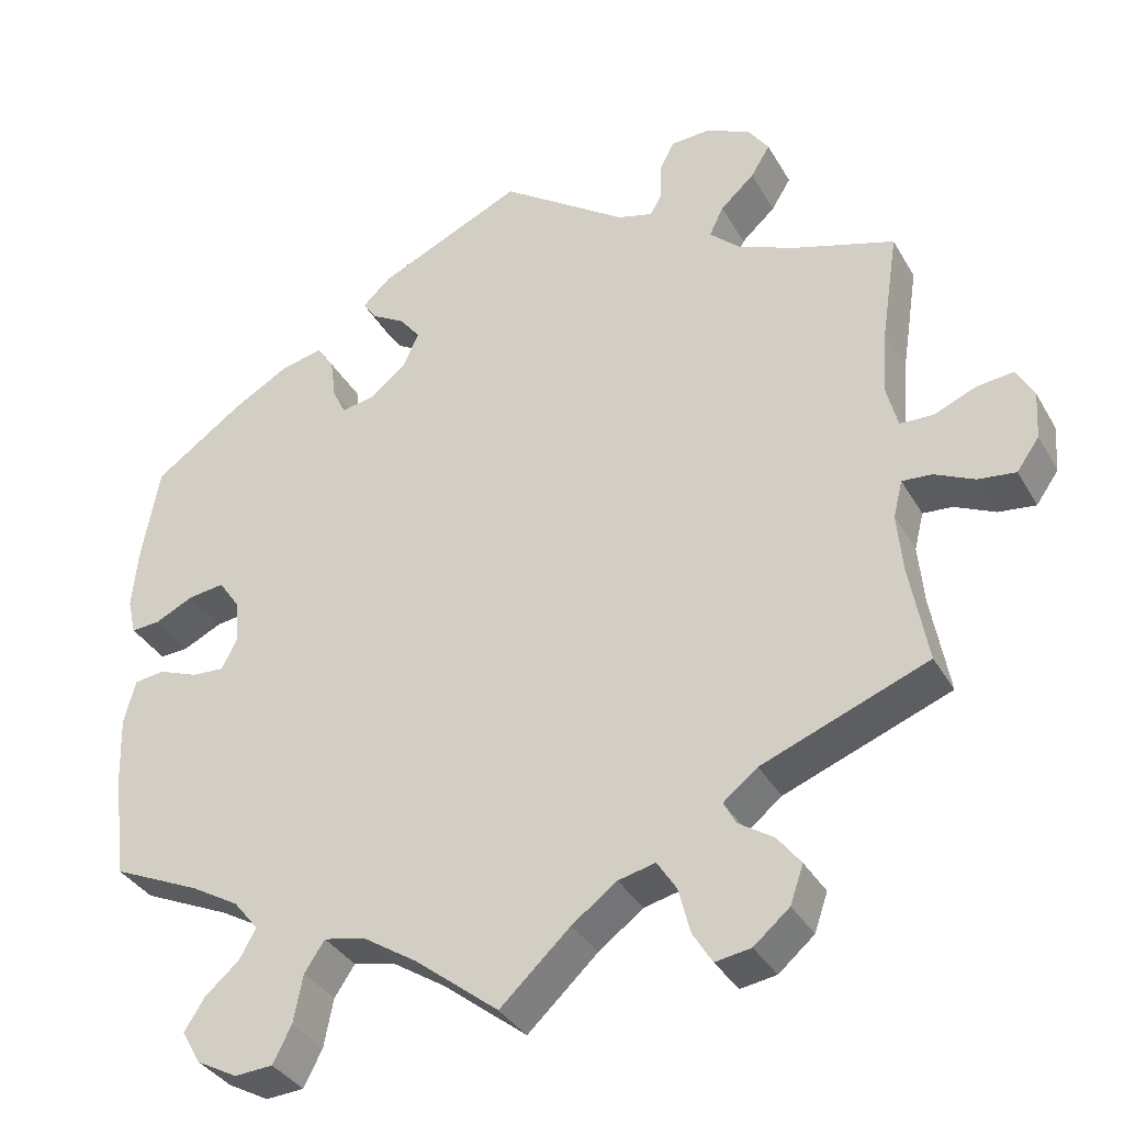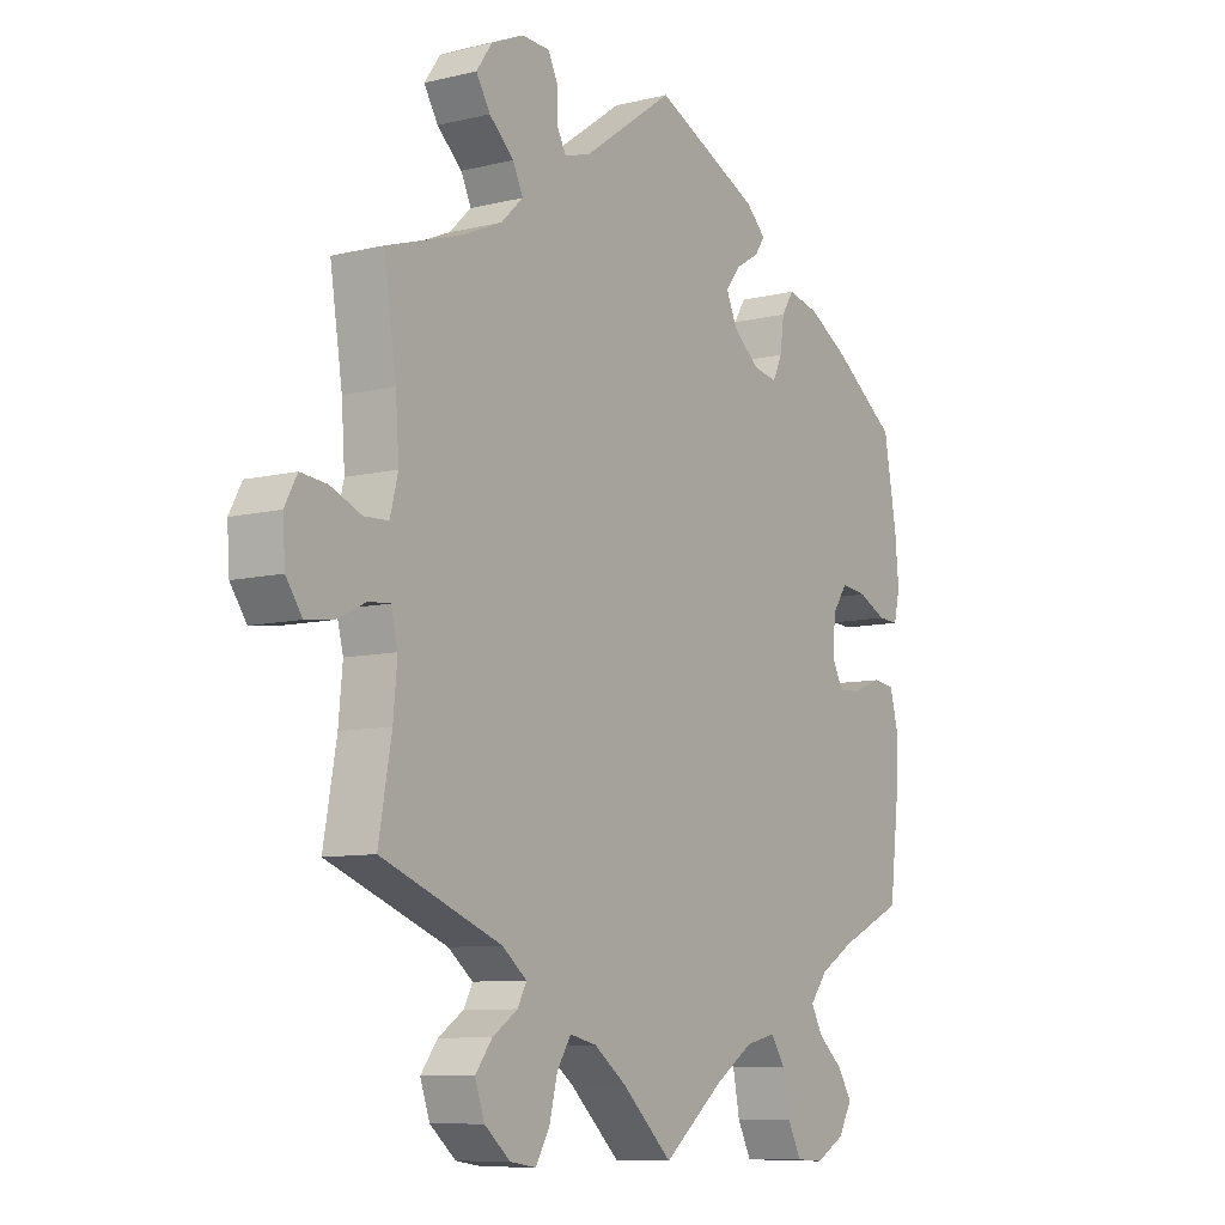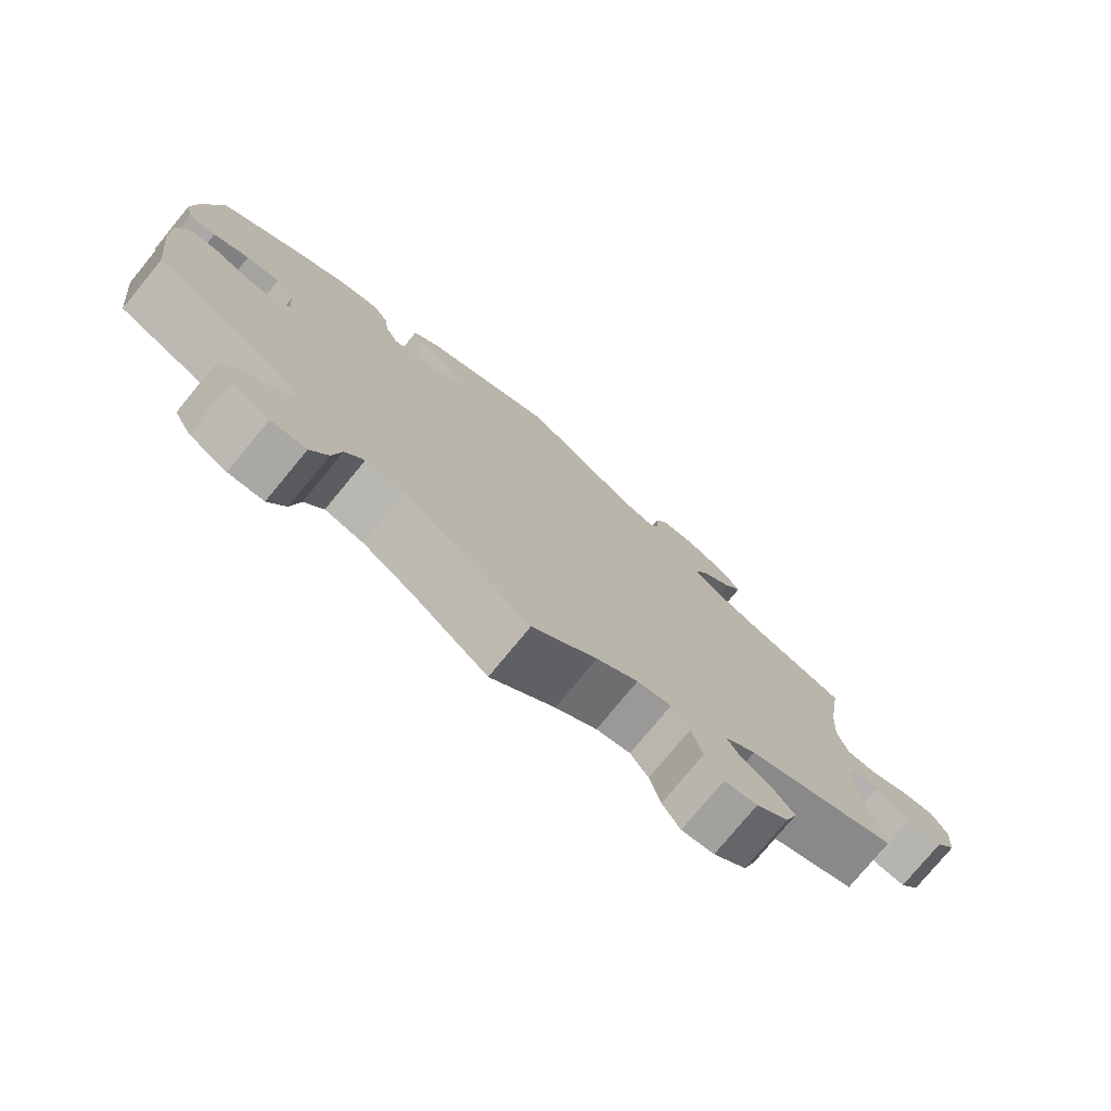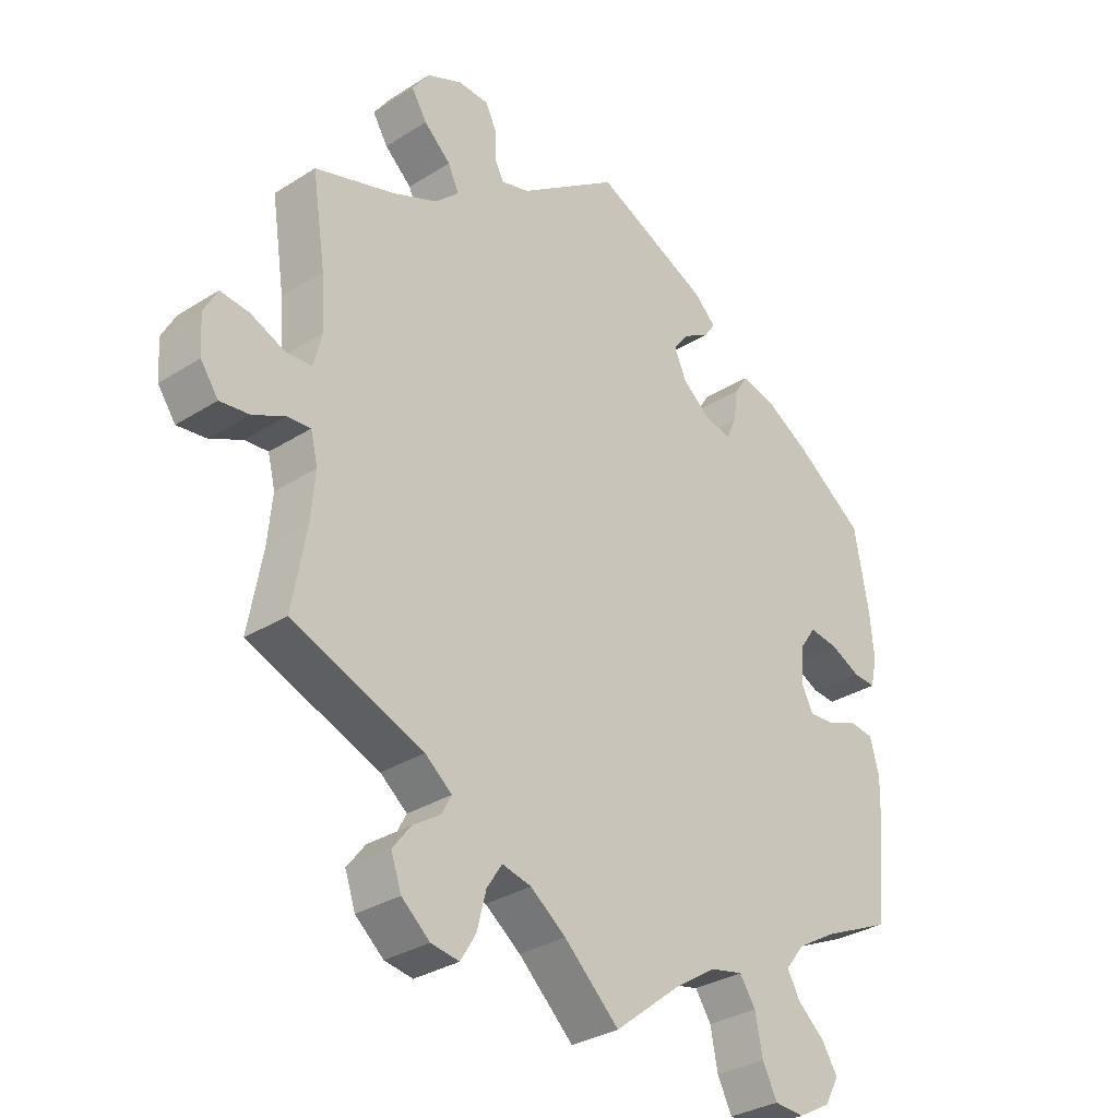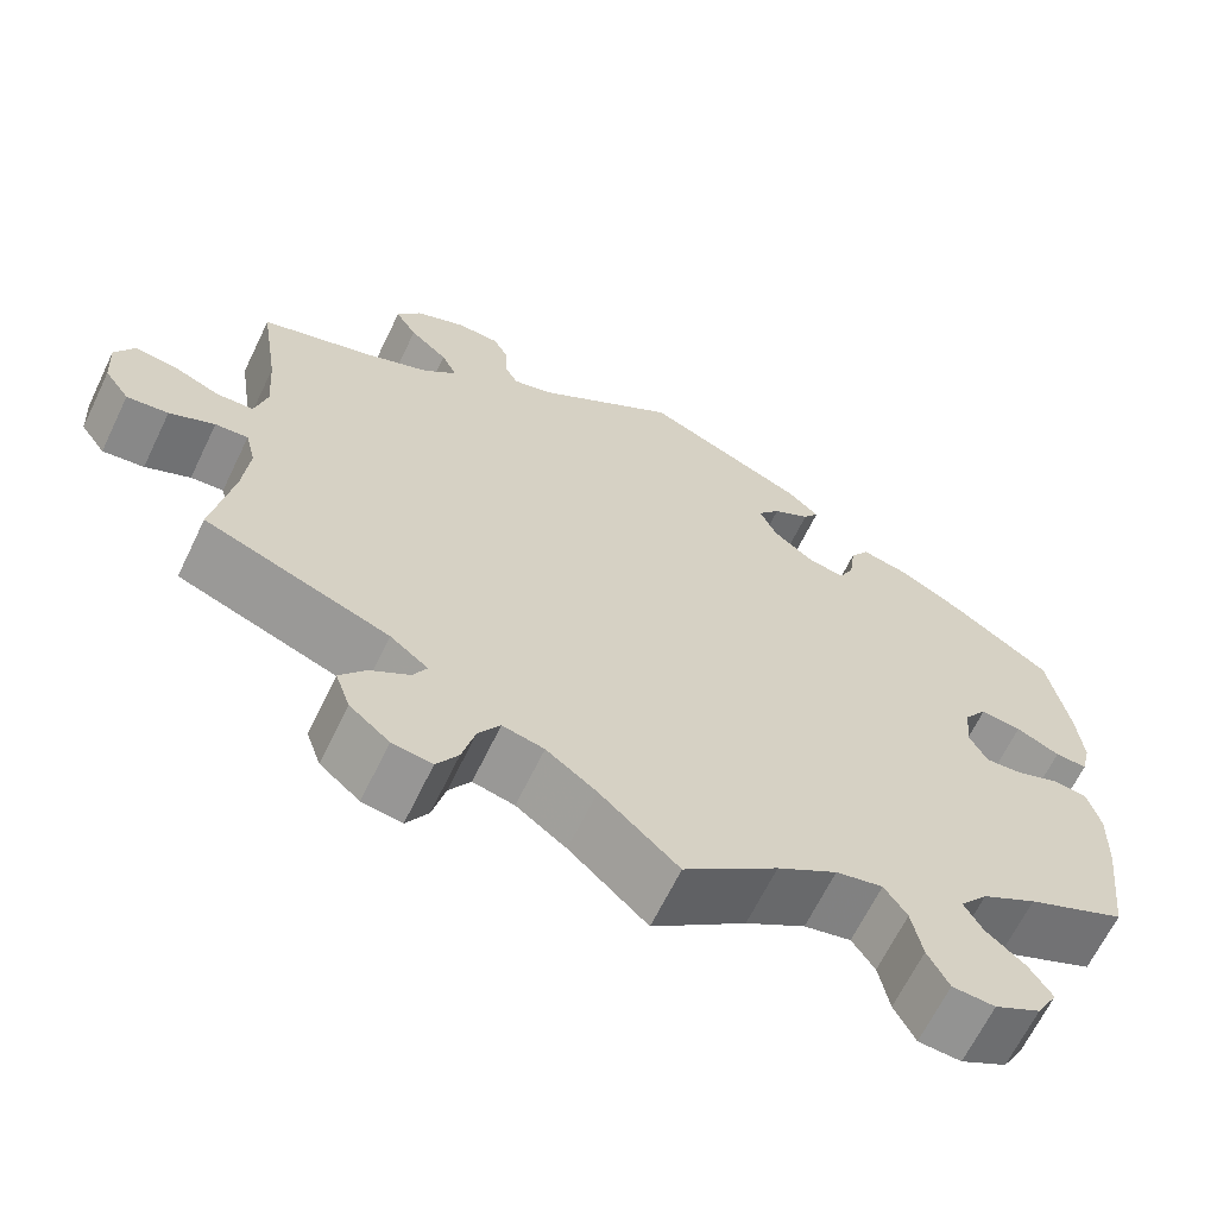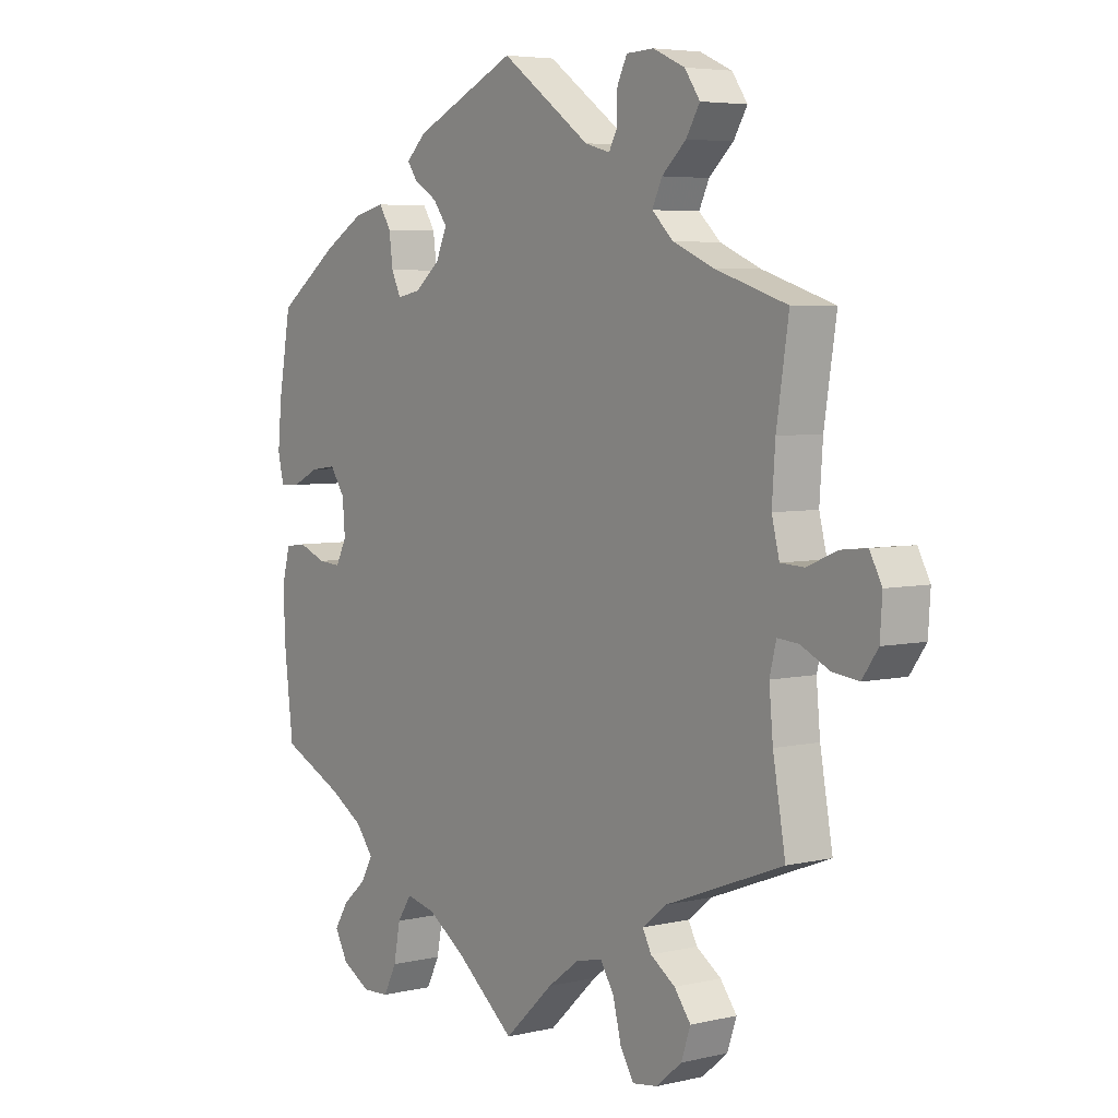
<metadata>
{"format":"obj","ext":"obj","renderer":"f3d","projection":"perspective","resolution":1024,"background":"white","views":[{"elev":-35.7,"azim":-153.6,"up":"+Z"},{"elev":-8.8,"azim":-56.6,"up":"+Z"},{"elev":-77.1,"azim":140.5,"up":"+Z"},{"elev":-31.8,"azim":-48.2,"up":"+Z"},{"elev":-65.6,"azim":-25.8,"up":"+Z"},{"elev":5.1,"azim":-126.1,"up":"+Z"}]}
</metadata>
<code>
v -0.566 0.07 0.025
v -0.236 0.07 -0.58
v -0.311 0.07 0.459
v -0.406 0.07 0.352
v 0.189 0.07 0.534
v -0.332 0.07 0.384
v -0.353 0.07 -0.575
v -0.295 0.07 -0.457
v 0.469 0.07 0.085
v 0.395 0.07 -0.599
v 0.328 0.07 -0.439
v -0.196 0.07 -0.482
v 0.419 0.07 -0.556
v 0.138 0.07 0.414
v -0.294 0.07 0.606
v -0.279 0.07 -0.427
v -0.352 0.07 0.58
v 0.395 0.07 0.052
v 0.393 0.07 -0.515
v 0.556 0.07 0.059
v -0.244 0.07 0.604
v 0.177 0.07 -0.489
v -0.21 0.07 0.491
v 0.294 0.07 0.446
v 0 0.07 -0.62
v 0 0.07 0.62
v -0.355 0.07 0.499
v 0.423 0.07 0.391
v 0.248 0.07 0.323
v 0.257 0.07 -0.516
v 0.36 0.07 -0.399
v 0.164 0.07 0.448
v 0.342 0.07 -0.628
v -0.221 0.07 -0.521
v -0.519 0.07 -0.057
v 0.231 0.07 -0.477
v 0.56 0.07 0.182
v -0.507 0.07 -0.105
v -0.514 0.07 -0.181
v 0.269 0.07 -0.578
v -0.323 0.07 -0.392
v -0.523 0.07 0.027
v 0.158 0.07 0.369
v 0.503 0.07 -0.022
v 0.349 0.07 -0.477
v 0.108 0.07 -0.534
v 0.554 0.07 -0.168
v 0.542 0.07 -0.027
v -0.686 0.07 -0.05
v -0.38 0.07 0.54
v -0.609 0.07 -0.085
v 0.452 0.07 -0.042
v 0.567 0.07 0.106
v -0.164 0.07 0.504
v -0.537 0.07 -0.31
v -0.537 0.07 0.31
v 0.423 0.07 -0.362
v -0.261 0.07 -0.621
v -0.621 0.07 0.048
v 0.205 0.07 0.331
v 0.537 0.07 -0.31
v 0.537 0.07 0.31
v 0.41 0.07 -0.045
v 0.39 0.07 -0.006
v 0.519 0.07 0.061
v -0.09 0.07 -0.536
v -0.657 0.07 -0.091
v -0.293 0.07 0.421
v -0.69 0.07 0.012
v 0.207 0.07 0.474
v 0.557 0.07 -0.083
v -0.37 0.07 -0.526
v -0.307 0.07 -0.614
v -0.225 0.07 0.519
v -0.148 0.07 -0.493
v -0.515 0.07 0.167
v 0.293 0.07 -0.625
v 0.422 0.07 0.091
v -0.509 0.07 0.082
v -0.668 0.07 0.053
v 0.225 0.07 0.5
v -0.34 0.07 -0.487
v 0.265 0.07 0.359
v -0.226 0.07 0.568
v 0.272 0.07 0.412
v -0.557 0.07 -0.06
v 0.35 0.07 0.433
v -0.566 -0 0.025
v -0.236 -0 -0.58
v -0.311 -0 0.459
v -0.406 -0 0.352
v 0.189 -0 0.534
v -0.332 -0 0.384
v -0.353 -0 -0.575
v -0.295 -0 -0.457
v 0.469 -0 0.085
v 0.395 -0 -0.599
v 0.328 -0 -0.439
v -0.196 -0 -0.482
v 0.419 -0 -0.556
v 0.138 -0 0.414
v -0.294 -0 0.606
v -0.279 -0 -0.427
v -0.352 -0 0.58
v 0.395 -0 0.052
v 0.393 -0 -0.515
v 0.556 -0 0.059
v -0.244 -0 0.604
v 0.177 -0 -0.489
v -0.21 -0 0.491
v 0.294 -0 0.446
v 0 -0 -0.62
v 0 -0 0.62
v -0.355 -0 0.499
v 0.423 -0 0.391
v 0.248 -0 0.323
v 0.257 -0 -0.516
v 0.36 -0 -0.399
v 0.164 -0 0.448
v 0.342 -0 -0.628
v -0.221 -0 -0.521
v -0.519 -0 -0.057
v 0.231 -0 -0.477
v 0.56 -0 0.182
v -0.507 -0 -0.105
v -0.514 -0 -0.181
v 0.269 -0 -0.578
v -0.323 -0 -0.392
v -0.523 -0 0.027
v 0.158 -0 0.369
v 0.503 -0 -0.022
v 0.349 -0 -0.477
v 0.108 -0 -0.534
v 0.554 -0 -0.168
v 0.542 -0 -0.027
v -0.686 -0 -0.05
v -0.38 -0 0.54
v -0.609 -0 -0.085
v 0.452 -0 -0.042
v 0.567 -0 0.106
v -0.164 -0 0.504
v -0.537 -0 -0.31
v -0.537 -0 0.31
v 0.423 -0 -0.362
v -0.261 -0 -0.621
v -0.621 -0 0.048
v 0.205 -0 0.331
v 0.537 -0 -0.31
v 0.537 -0 0.31
v 0.41 -0 -0.045
v 0.39 -0 -0.006
v 0.519 -0 0.061
v -0.09 -0 -0.536
v -0.657 -0 -0.091
v -0.293 -0 0.421
v -0.69 -0 0.012
v 0.207 -0 0.474
v 0.557 -0 -0.083
v -0.37 -0 -0.526
v -0.307 -0 -0.614
v -0.225 -0 0.519
v -0.148 -0 -0.493
v -0.515 -0 0.167
v 0.293 -0 -0.625
v 0.422 -0 0.091
v -0.509 -0 0.082
v -0.668 -0 0.053
v 0.225 -0 0.5
v -0.34 -0 -0.487
v 0.265 -0 0.359
v -0.226 -0 0.568
v 0.272 -0 0.412
v -0.557 -0 -0.06
v 0.35 -0 0.433
f 41 55 39
f 16 41 39 38
f 7 72 82 8
f 7 8 16
f 73 7 16
f 34 2 58 73
f 12 34 73 16
f 75 12 16 38
f 46 25 66
f 22 46 66 75
f 36 22 75 38
f 33 77 40 30
f 33 30 36
f 10 33 36
f 45 19 13 10
f 11 45 10 36
f 31 11 36 38
f 71 47 61 57
f 52 44 48 71
f 63 52 71 57
f 64 63 57 31
f 53 20 65 9
f 53 9 78
f 37 53 78
f 62 37 78
f 28 62 78 18
f 83 85 24 87
f 29 83 87 28
f 5 81 70 32
f 54 26 5 32
f 23 54 32 14
f 15 21 84 74
f 15 74 23
f 17 15 23
f 3 27 50 17
f 68 3 17 23
f 6 68 23 14
f 76 56 4
f 79 76 4 6
f 42 79 6 14
f 69 80 59 1
f 69 1 42
f 49 69 42
f 86 51 67 49
f 35 86 49 42
f 64 31 38 35
f 29 28 18 64
f 60 29 64 35
f 43 60 35 42
f 42 14 43
f 126 142 128
f 125 126 128 103
f 95 169 159 94
f 103 95 94
f 103 94 160
f 160 145 89 121
f 103 160 121 99
f 125 103 99 162
f 153 112 133
f 162 153 133 109
f 125 162 109 123
f 117 127 164 120
f 123 117 120
f 123 120 97
f 97 100 106 132
f 123 97 132 98
f 125 123 98 118
f 144 148 134 158
f 158 135 131 139
f 144 158 139 150
f 118 144 150 151
f 96 152 107 140
f 165 96 140
f 165 140 124
f 165 124 149
f 105 165 149 115
f 174 111 172 170
f 115 174 170 116
f 119 157 168 92
f 119 92 113 141
f 101 119 141 110
f 161 171 108 102
f 110 161 102
f 110 102 104
f 104 137 114 90
f 110 104 90 155
f 101 110 155 93
f 91 143 163
f 93 91 163 166
f 101 93 166 129
f 88 146 167 156
f 129 88 156
f 129 156 136
f 136 154 138 173
f 129 136 173 122
f 122 125 118 151
f 151 105 115 116
f 122 151 116 147
f 129 122 147 130
f 130 101 129
f 39 126 125 38
f 38 125 122 35
f 35 122 173 86
f 86 173 138 51
f 51 138 154 67
f 67 154 136 49
f 49 136 156 69
f 69 156 167 80
f 80 167 146 59
f 59 146 88 1
f 1 88 129 42
f 42 129 166 79
f 79 166 163 76
f 76 163 143 56
f 56 143 91 4
f 4 91 93 6
f 6 93 155 68
f 68 155 90 3
f 3 90 114 27
f 27 114 137 50
f 50 137 104 17
f 17 104 102 15
f 15 102 108 21
f 21 108 171 84
f 84 171 161 74
f 74 161 110 23
f 23 110 141 54
f 54 141 113 26
f 26 113 92 5
f 5 92 168 81
f 81 168 157 70
f 70 157 119 32
f 32 119 101 14
f 14 101 130 43
f 43 130 147 60
f 60 147 116 29
f 29 116 170 83
f 83 170 172 85
f 85 172 111 24
f 24 111 174 87
f 87 174 115 28
f 28 115 149 62
f 62 149 124 37
f 37 124 140 53
f 53 140 107 20
f 20 107 152 65
f 65 152 96 9
f 9 96 165 78
f 78 165 105 18
f 18 105 151 64
f 64 151 150 63
f 63 150 139 52
f 52 139 131 44
f 44 131 135 48
f 48 135 158 71
f 71 158 134 47
f 47 134 148 61
f 61 148 144 57
f 57 144 118 31
f 31 118 98 11
f 11 98 132 45
f 45 132 106 19
f 19 106 100 13
f 13 100 97 10
f 10 97 120 33
f 33 120 164 77
f 77 164 127 40
f 40 127 117 30
f 30 117 123 36
f 36 123 109 22
f 22 109 133 46
f 46 133 112 25
f 25 112 153 66
f 66 153 162 75
f 75 162 99 12
f 12 99 121 34
f 34 121 89 2
f 2 89 145 58
f 58 145 160 73
f 73 160 94 7
f 7 94 159 72
f 72 159 169 82
f 82 169 95 8
f 8 95 103 16
f 16 103 128 41
f 41 128 142 55
f 55 142 126 39

</code>
